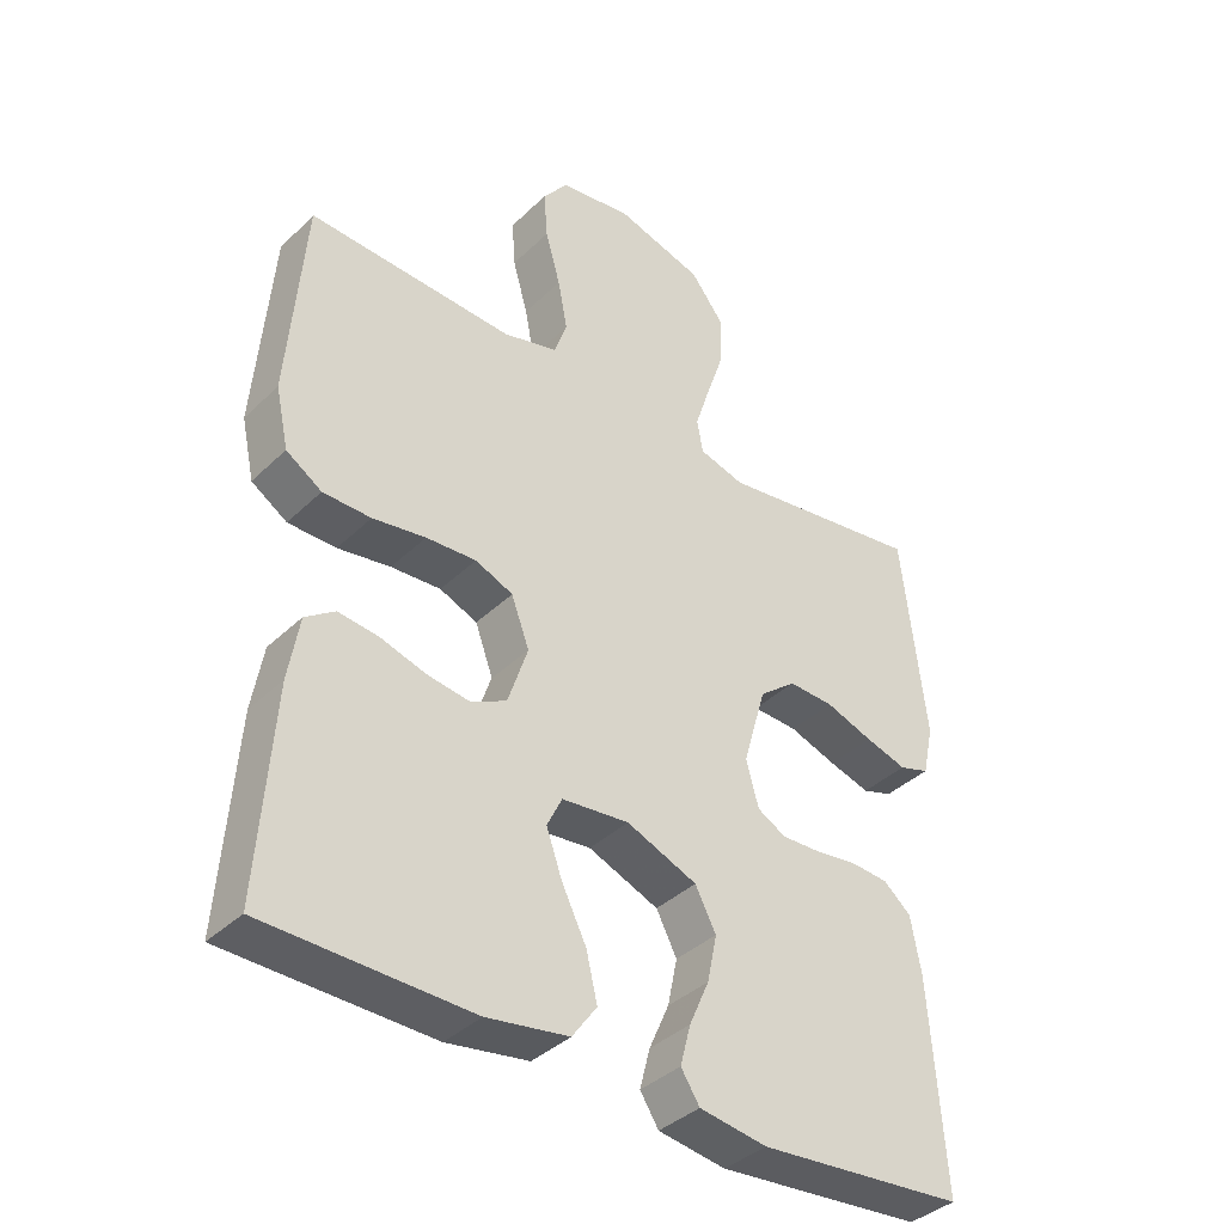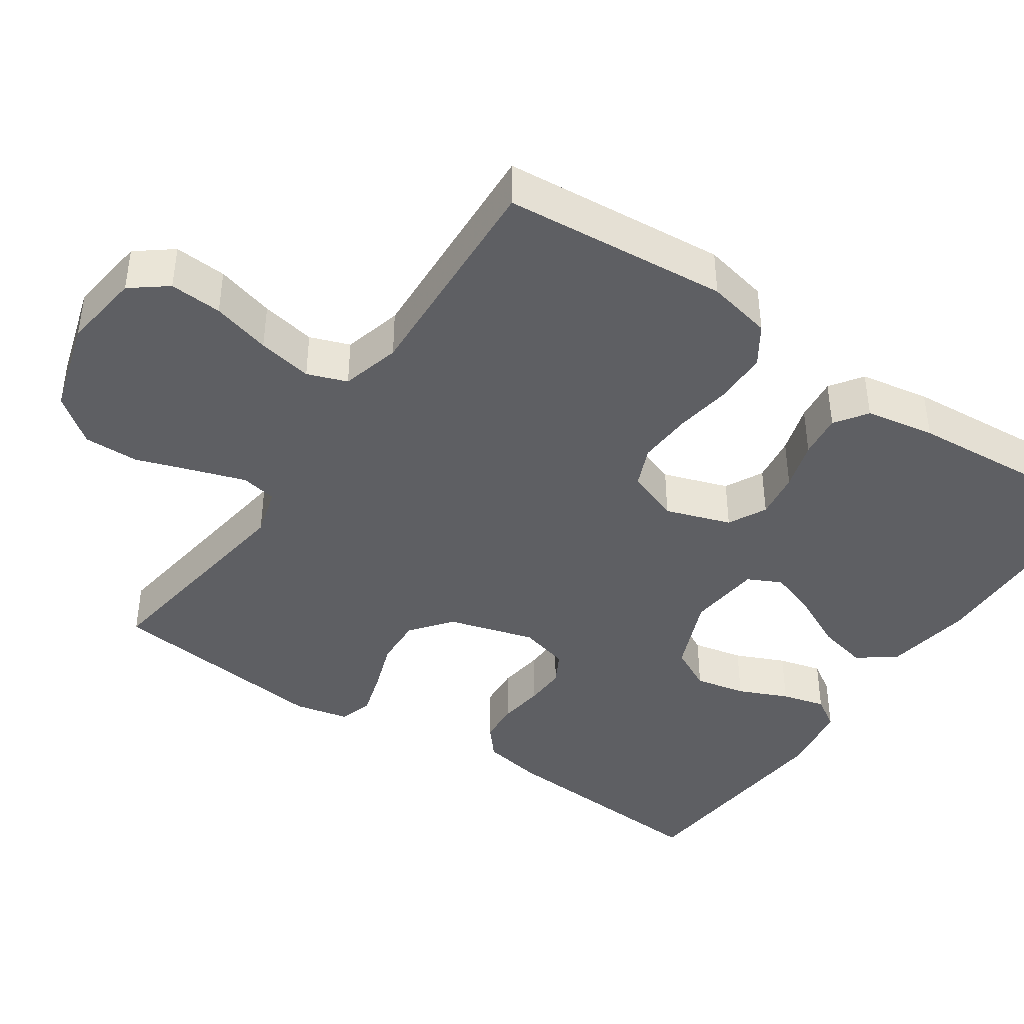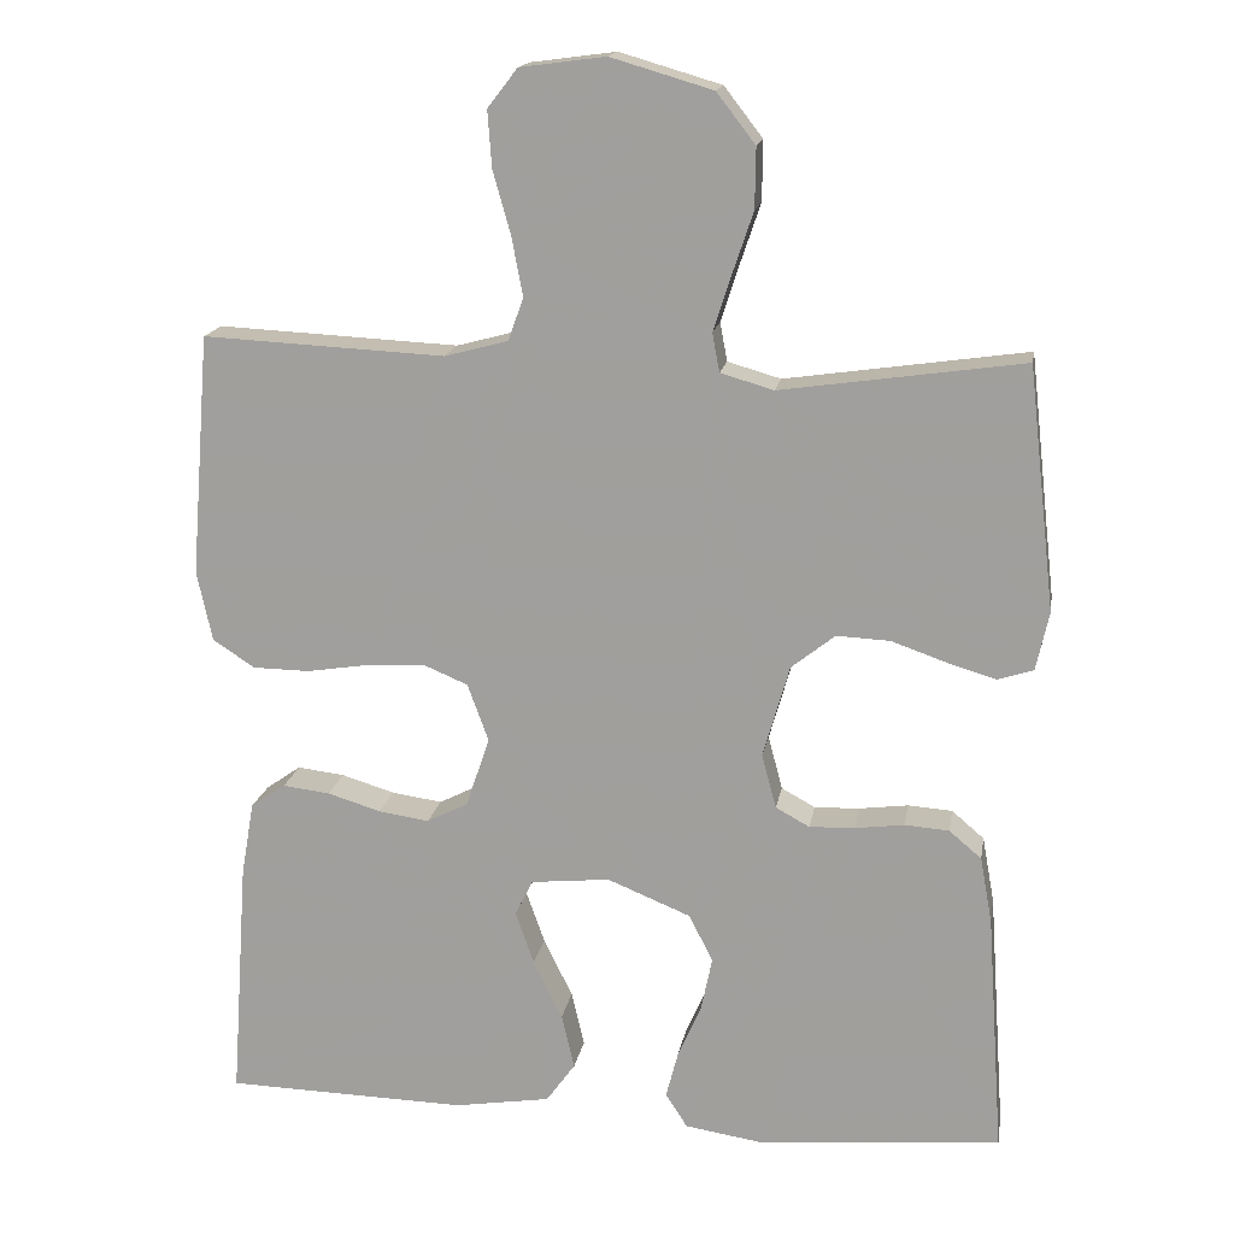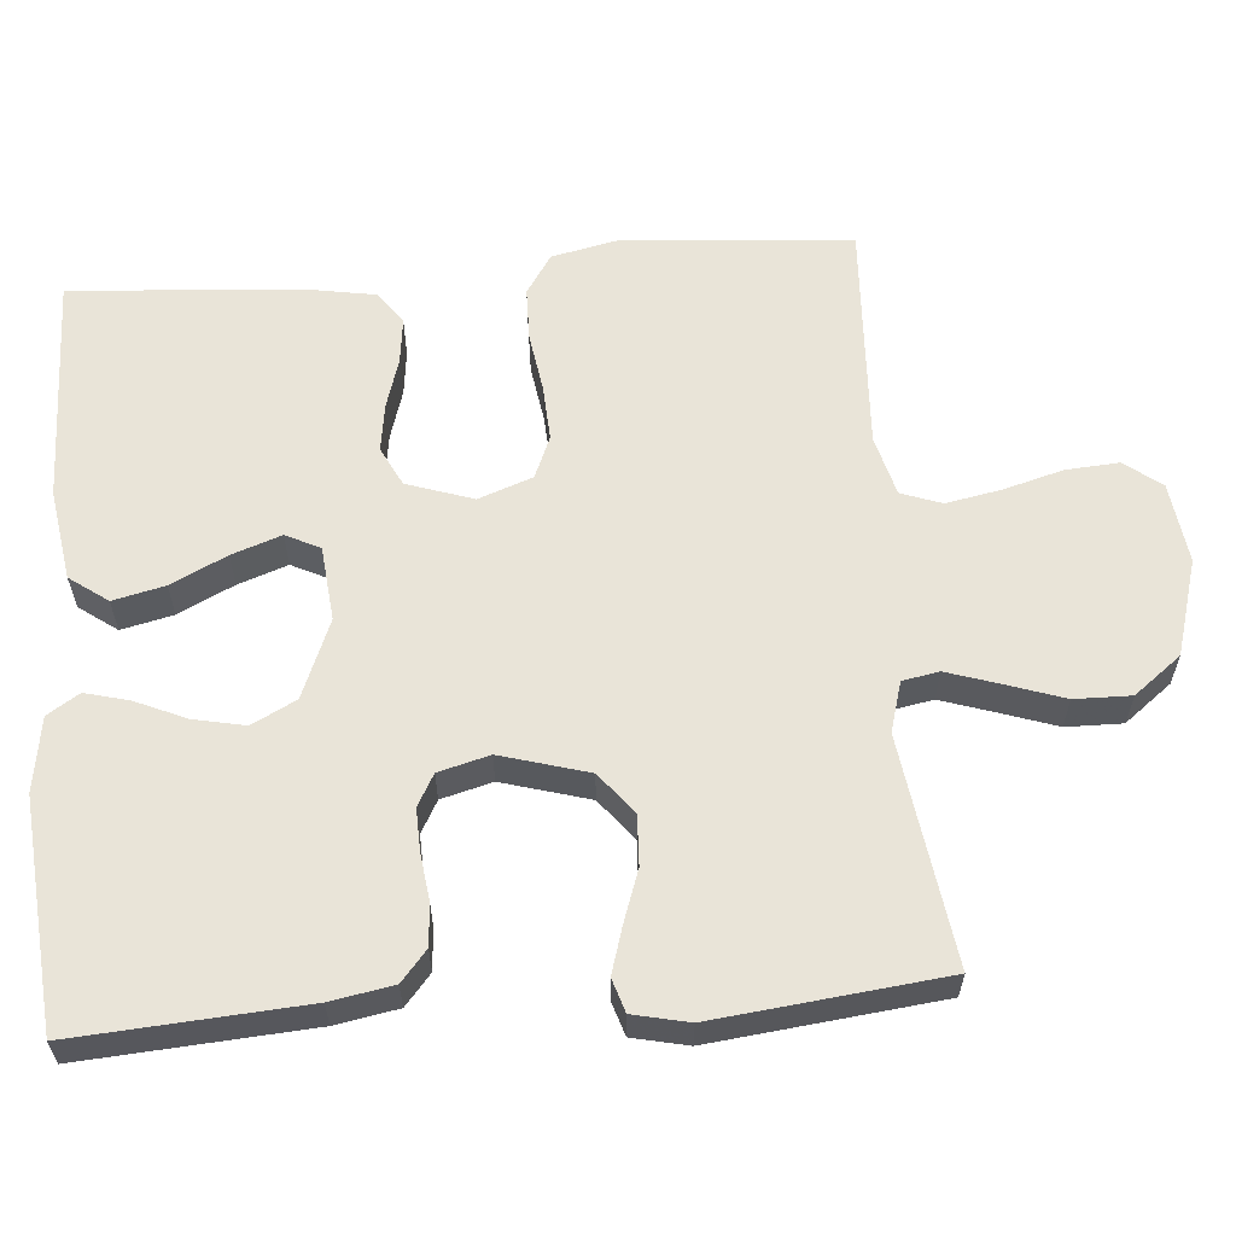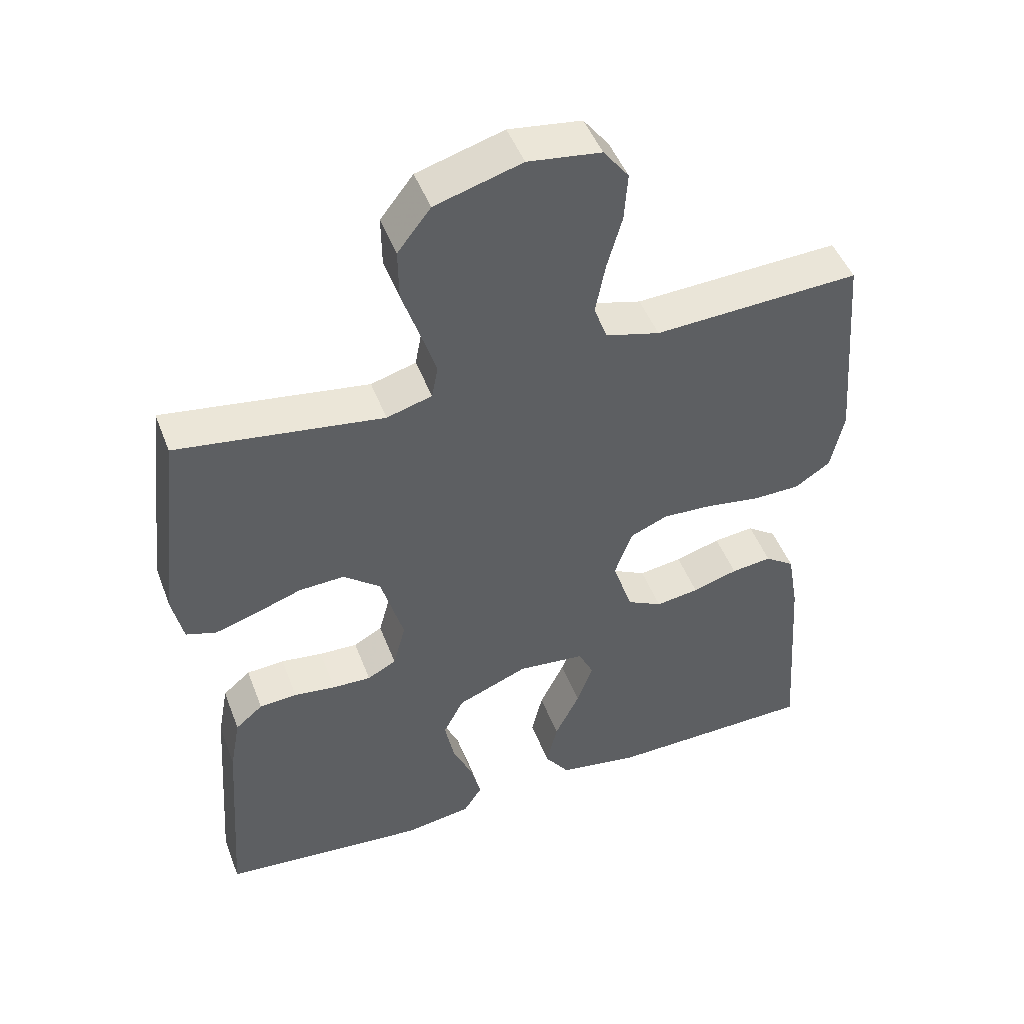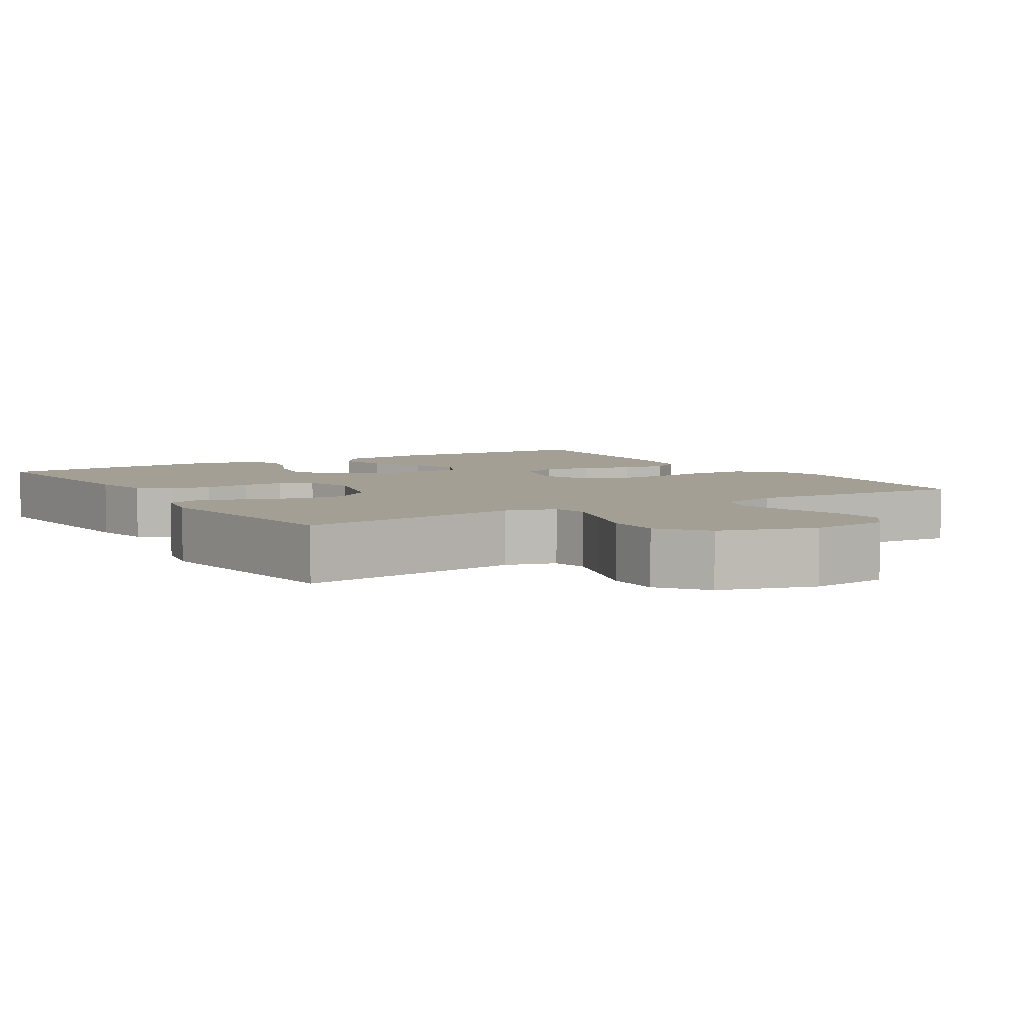
<metadata>
{"format":"obj","ext":"obj","renderer":"f3d","projection":"perspective","resolution":1024,"background":"white","views":[{"elev":-38.3,"azim":140.2,"up":"+Z"},{"elev":-41.7,"azim":55.9,"up":"+Y"},{"elev":16.4,"azim":-170.3,"up":"+Z"},{"elev":60.5,"azim":-94.5,"up":"+Y"},{"elev":47.4,"azim":-20.3,"up":"+Z"},{"elev":5.3,"azim":-31.7,"up":"+Y"}]}
</metadata>
<code>
v 0.5 0.07 -0.5
v 0.2 0.07 -0.507
v 0.081 0.07 -0.488
v 0.045 0.07 -0.438
v 0.061 0.07 -0.37
v 0.097 0.07 -0.297
v 0.12 0.07 -0.232
v 0.098 0.07 -0.187
v 0 0.07 -0.177
v -0.103 0.07 -0.219
v -0.133 0.07 -0.277
v -0.119 0.07 -0.345
v -0.09 0.07 -0.411
v -0.075 0.07 -0.469
v -0.102 0.07 -0.511
v -0.2 0.07 -0.526
v -0.5 0.07 -0.5
v -0.479 0.07 -0.2
v -0.464 0.07 -0.118
v -0.424 0.07 -0.084
v -0.369 0.07 -0.08
v -0.308 0.07 -0.088
v -0.252 0.07 -0.09
v -0.21 0.07 -0.067
v -0.192 0.07 0
v -0.225 0.07 0.115
v -0.279 0.07 0.158
v -0.345 0.07 0.155
v -0.414 0.07 0.131
v -0.474 0.07 0.113
v -0.518 0.07 0.127
v -0.534 0.07 0.2
v -0.5 0.07 0.5
v -0.2 0.07 0.457
v -0.134 0.07 0.476
v -0.125 0.07 0.524
v -0.147 0.07 0.592
v -0.173 0.07 0.669
v -0.174 0.07 0.743
v -0.126 0.07 0.805
v 0 0.07 0.842
v 0.106 0.07 0.828
v 0.143 0.07 0.78
v 0.138 0.07 0.71
v 0.116 0.07 0.632
v 0.102 0.07 0.559
v 0.121 0.07 0.506
v 0.2 0.07 0.485
v 0.5 0.07 0.5
v 0.524 0.07 0.2
v 0.505 0.07 0.113
v 0.453 0.07 0.079
v 0.383 0.07 0.078
v 0.306 0.07 0.09
v 0.233 0.07 0.094
v 0.178 0.07 0.071
v 0.152 0.07 0
v 0.181 0.07 -0.087
v 0.232 0.07 -0.113
v 0.295 0.07 -0.104
v 0.361 0.07 -0.084
v 0.42 0.07 -0.077
v 0.463 0.07 -0.107
v 0.479 0.07 -0.2
v 0.5 0 -0.5
v 0.2 0 -0.507
v 0.081 0 -0.488
v 0.045 0 -0.438
v 0.061 0 -0.37
v 0.097 0 -0.297
v 0.12 0 -0.232
v 0.098 0 -0.187
v 0 0 -0.177
v -0.103 0 -0.219
v -0.133 0 -0.277
v -0.119 0 -0.345
v -0.09 0 -0.411
v -0.075 0 -0.469
v -0.102 0 -0.511
v -0.2 0 -0.526
v -0.5 0 -0.5
v -0.479 0 -0.2
v -0.464 0 -0.118
v -0.424 0 -0.084
v -0.369 0 -0.08
v -0.308 0 -0.088
v -0.252 0 -0.09
v -0.21 0 -0.067
v -0.192 0 0
v -0.225 0 0.115
v -0.279 0 0.158
v -0.345 0 0.155
v -0.414 0 0.131
v -0.474 0 0.113
v -0.518 0 0.127
v -0.534 0 0.2
v -0.5 0 0.5
v -0.2 0 0.457
v -0.134 0 0.476
v -0.125 0 0.524
v -0.147 0 0.592
v -0.173 0 0.669
v -0.174 0 0.743
v -0.126 0 0.805
v 0 0 0.842
v 0.106 0 0.828
v 0.143 0 0.78
v 0.138 0 0.71
v 0.116 0 0.632
v 0.102 0 0.559
v 0.121 0 0.506
v 0.2 0 0.485
v 0.5 0 0.5
v 0.524 0 0.2
v 0.505 0 0.113
v 0.453 0 0.079
v 0.383 0 0.078
v 0.306 0 0.09
v 0.233 0 0.094
v 0.178 0 0.071
v 0.152 0 0
v 0.181 0 -0.087
v 0.232 0 -0.113
v 0.295 0 -0.104
v 0.361 0 -0.084
v 0.42 0 -0.077
v 0.463 0 -0.107
v 0.479 0 -0.2
f 4 5 6
f 3 4 6
f 2 3 6
f 1 2 6
f 64 1 6
f 63 64 6
f 62 63 6
f 61 62 6
f 60 61 6
f 59 60 6 7
f 58 59 7 8
f 57 58 8 9
f 56 57 9 10
f 52 53 54
f 51 52 54
f 50 51 54
f 49 50 54
f 48 49 54
f 47 48 54 55
f 46 47 55 56
f 43 44 45
f 42 43 45
f 41 42 45
f 40 41 45
f 39 40 45
f 38 39 45
f 37 38 45
f 36 37 45 46
f 46 56 10
f 36 46 10
f 35 36 10
f 32 33 34
f 31 32 34
f 30 31 34
f 29 30 34
f 28 29 34
f 27 28 34 35
f 20 21 22
f 19 20 22
f 18 19 22
f 17 18 22
f 16 17 22
f 15 16 22
f 14 15 22
f 13 14 22
f 12 13 22
f 11 12 22 23
f 10 11 23 24
f 26 27 35
f 25 26 35 10
f 10 24 25
f 70 69 68
f 70 68 67
f 70 67 66
f 70 66 65
f 70 65 128
f 70 128 127
f 70 127 126
f 70 126 125
f 70 125 124
f 71 70 124 123
f 72 71 123 122
f 73 72 122 121
f 74 73 121 120
f 118 117 116
f 118 116 115
f 118 115 114
f 118 114 113
f 118 113 112
f 119 118 112 111
f 120 119 111 110
f 109 108 107
f 109 107 106
f 109 106 105
f 109 105 104
f 109 104 103
f 109 103 102
f 109 102 101
f 110 109 101 100
f 74 120 110
f 74 110 100
f 74 100 99
f 98 97 96
f 98 96 95
f 98 95 94
f 98 94 93
f 98 93 92
f 99 98 92 91
f 86 85 84
f 86 84 83
f 86 83 82
f 86 82 81
f 86 81 80
f 86 80 79
f 86 79 78
f 86 78 77
f 86 77 76
f 87 86 76 75
f 88 87 75 74
f 99 91 90
f 74 99 90 89
f 89 88 74
f 1 65 66 2
f 2 66 67 3
f 3 67 68 4
f 4 68 69 5
f 5 69 70 6
f 6 70 71 7
f 7 71 72 8
f 8 72 73 9
f 9 73 74 10
f 10 74 75 11
f 11 75 76 12
f 12 76 77 13
f 13 77 78 14
f 14 78 79 15
f 15 79 80 16
f 16 80 81 17
f 17 81 82 18
f 18 82 83 19
f 19 83 84 20
f 20 84 85 21
f 21 85 86 22
f 22 86 87 23
f 23 87 88 24
f 24 88 89 25
f 25 89 90 26
f 26 90 91 27
f 27 91 92 28
f 28 92 93 29
f 29 93 94 30
f 30 94 95 31
f 31 95 96 32
f 32 96 97 33
f 33 97 98 34
f 34 98 99 35
f 35 99 100 36
f 36 100 101 37
f 37 101 102 38
f 38 102 103 39
f 39 103 104 40
f 40 104 105 41
f 41 105 106 42
f 42 106 107 43
f 43 107 108 44
f 44 108 109 45
f 45 109 110 46
f 46 110 111 47
f 47 111 112 48
f 48 112 113 49
f 49 113 114 50
f 50 114 115 51
f 51 115 116 52
f 52 116 117 53
f 53 117 118 54
f 54 118 119 55
f 55 119 120 56
f 56 120 121 57
f 57 121 122 58
f 58 122 123 59
f 59 123 124 60
f 60 124 125 61
f 61 125 126 62
f 62 126 127 63
f 63 127 128 64
f 64 128 65 1

</code>
